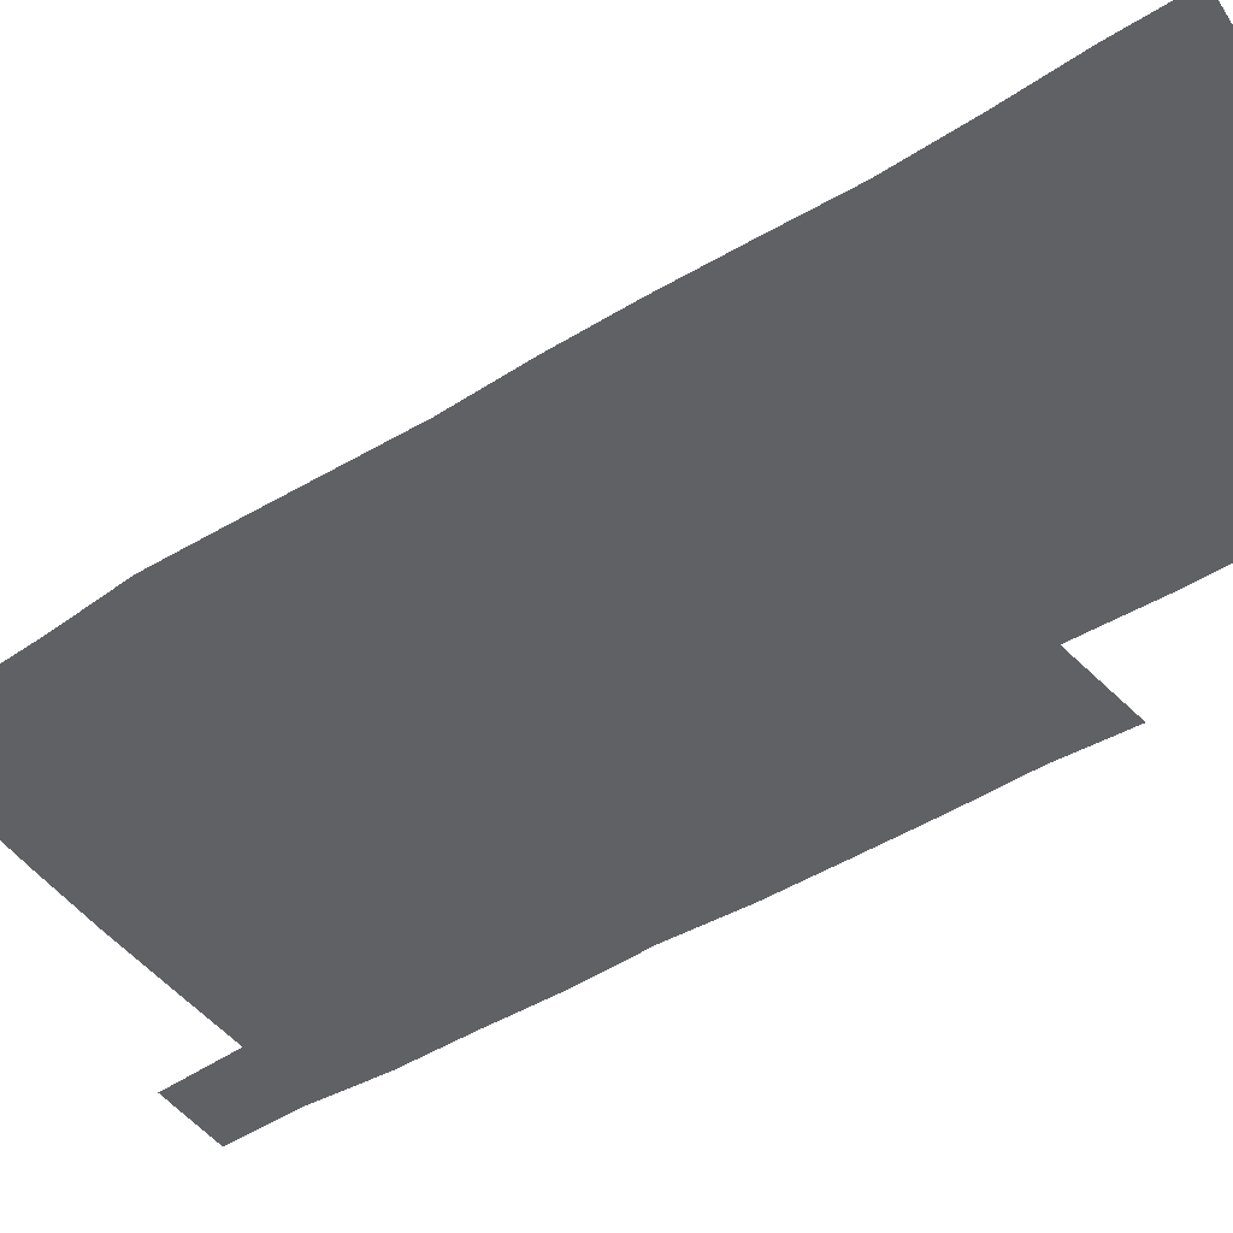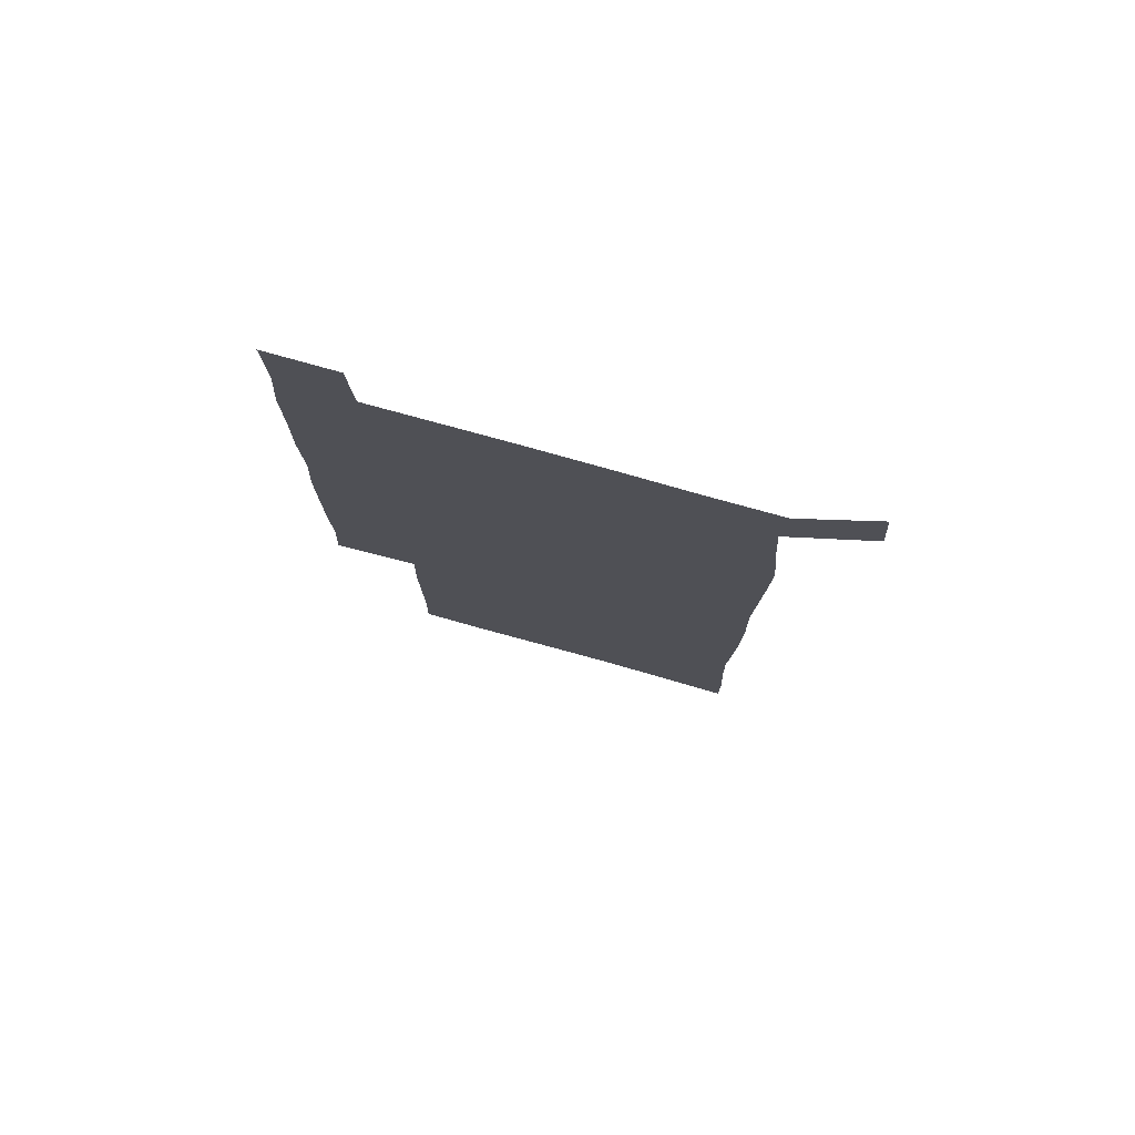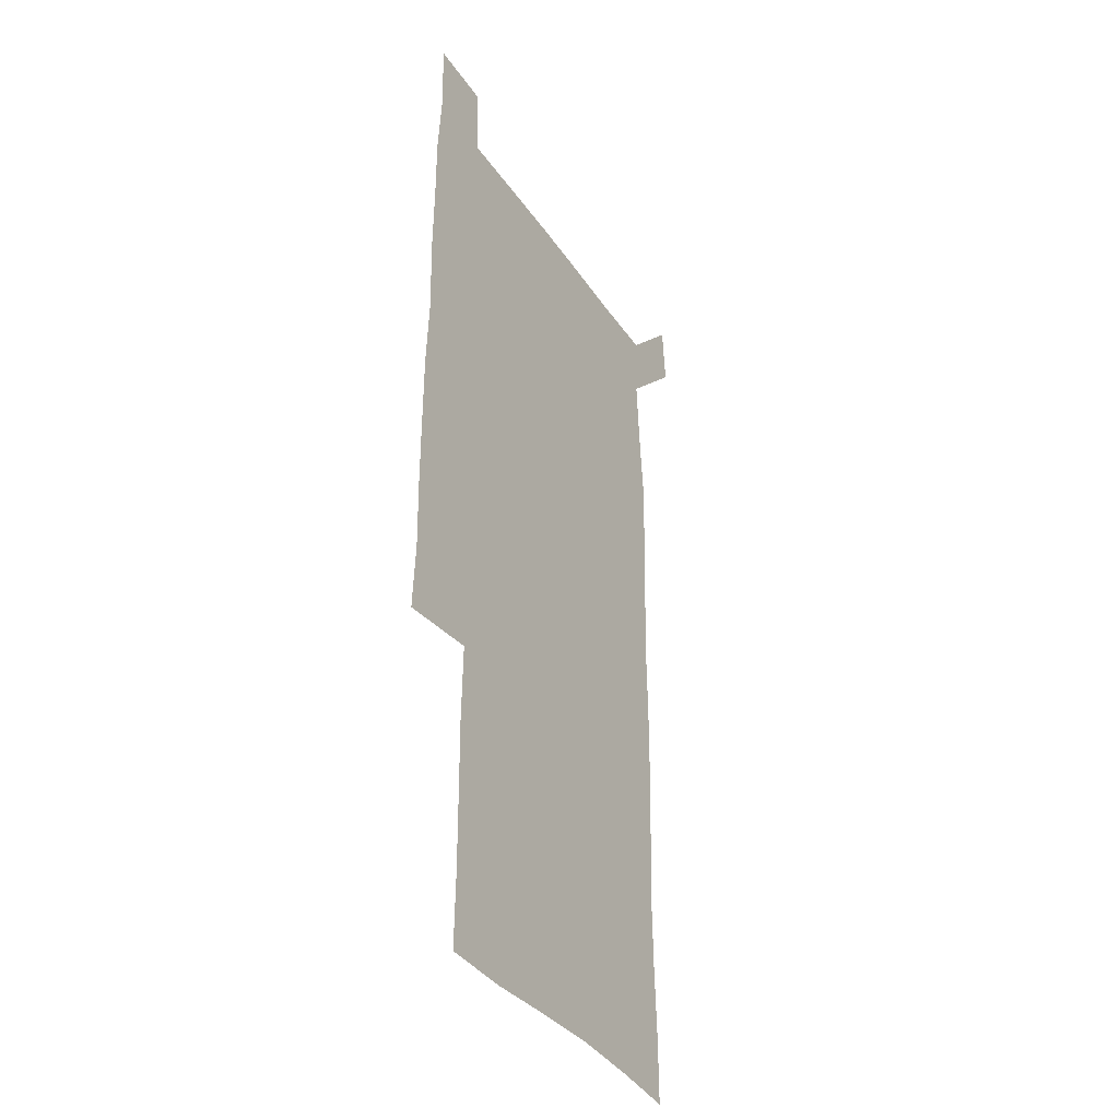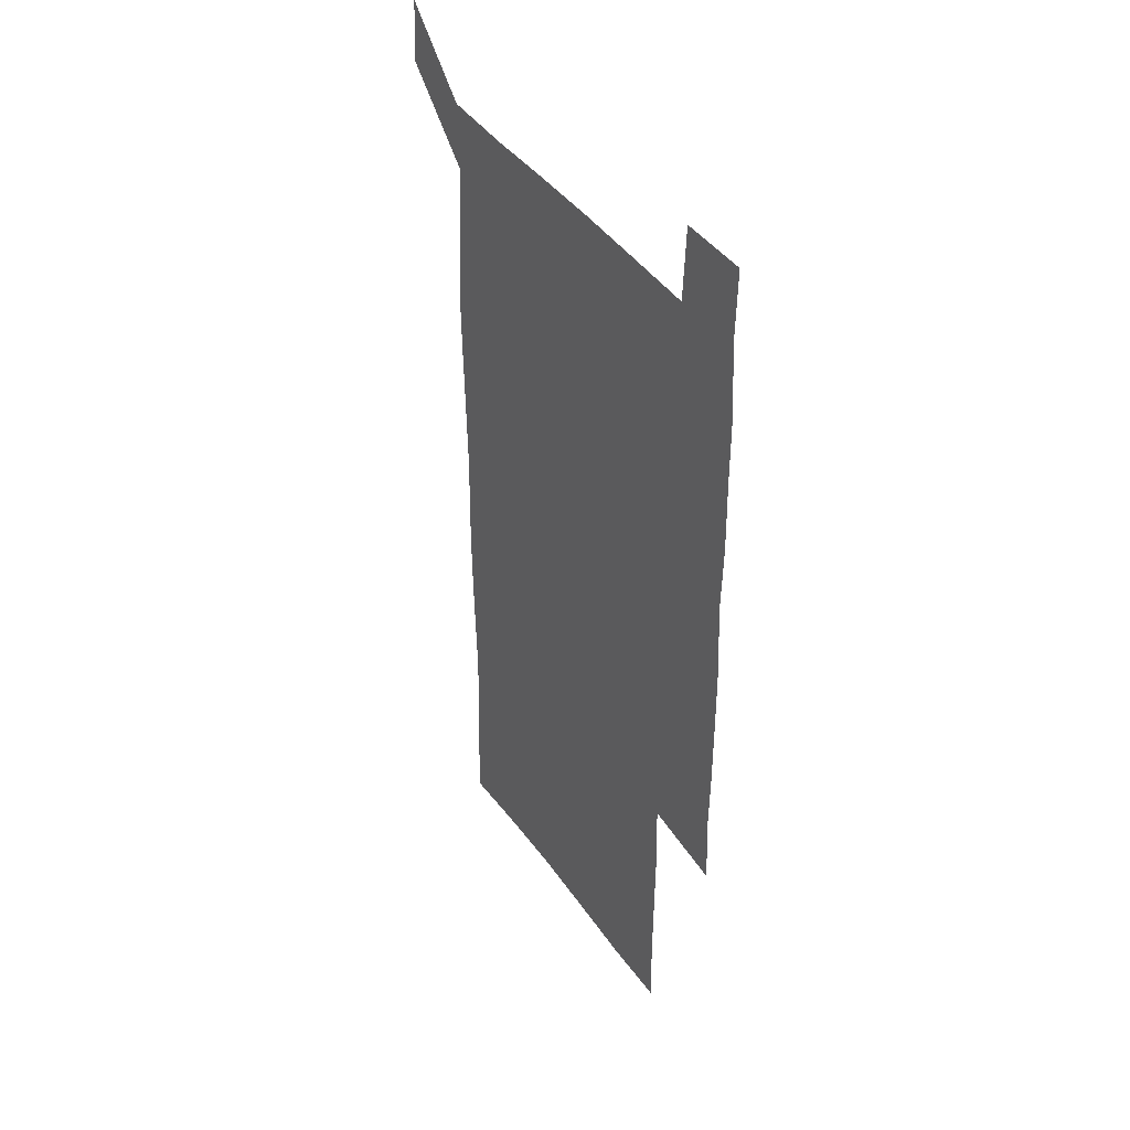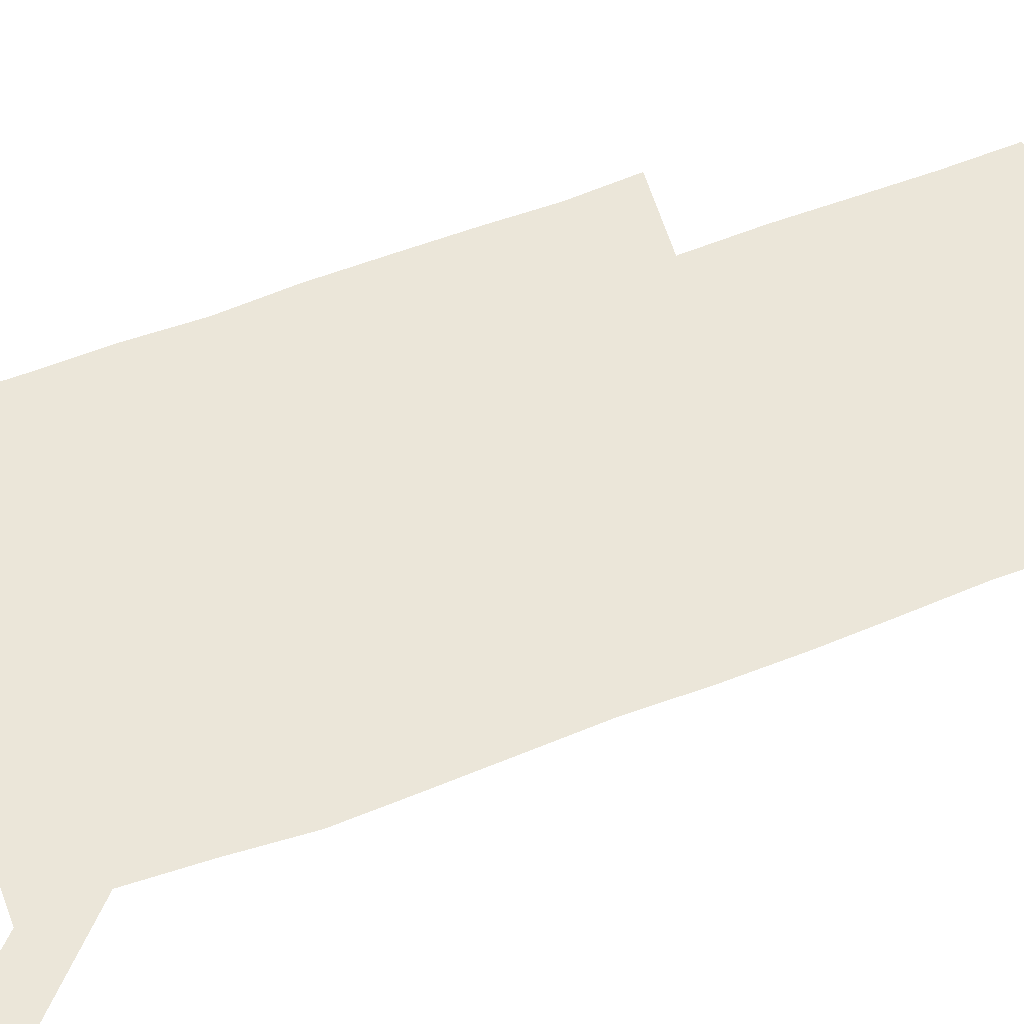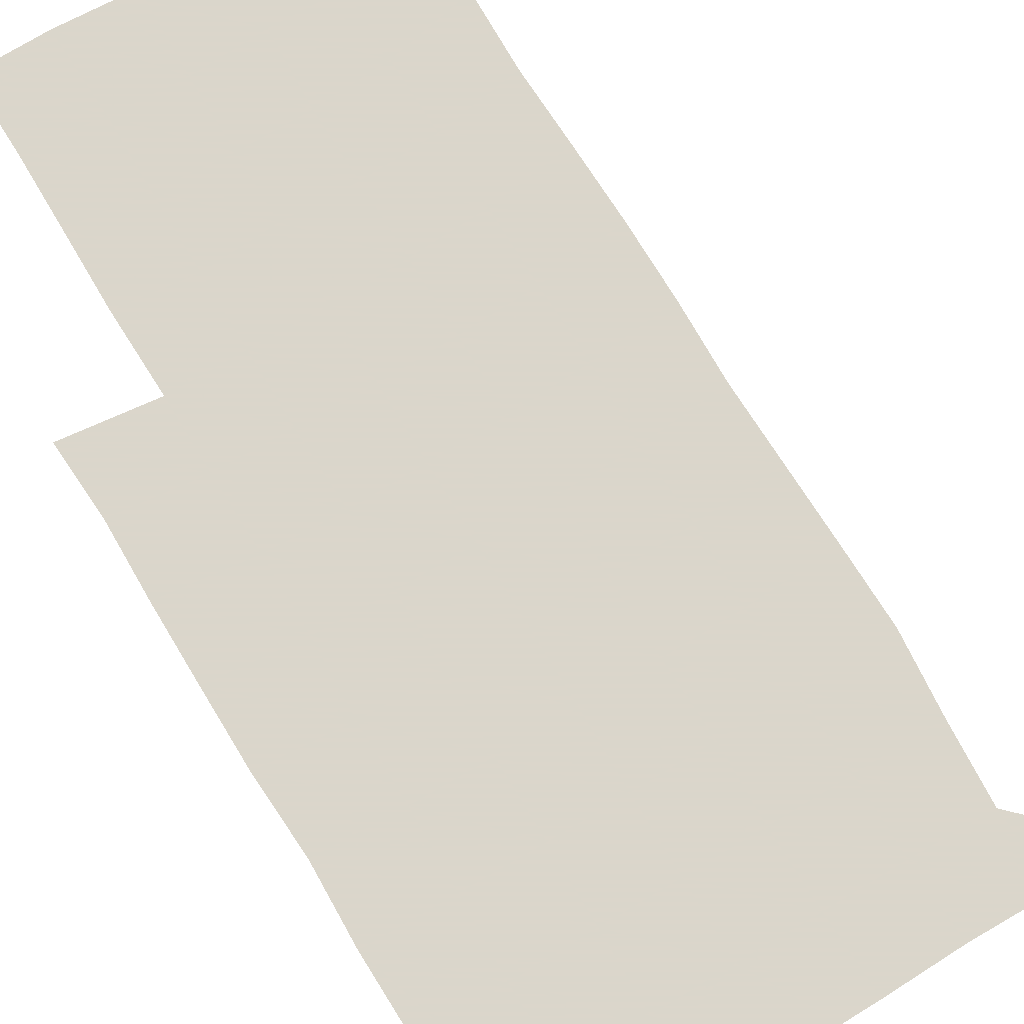
<metadata>
{"format":"obj","ext":"obj","renderer":"f3d","projection":"perspective","resolution":1024,"background":"white","views":[{"elev":-47.8,"azim":-55.0,"up":"+Z"},{"elev":78.3,"azim":-164.4,"up":"+Y"},{"elev":-36.3,"azim":119.5,"up":"+Y"},{"elev":42.9,"azim":57.4,"up":"+Y"},{"elev":55.7,"azim":-112.2,"up":"+Z"},{"elev":73.7,"azim":149.1,"up":"+Z"}]}
</metadata>
<code>
v 448.8 572.9 0
v 450.8 599.9 0
v 478.4 178.4 0
v 478.6 205.6 0
v 479.9 235.4 0
v 480.7 266.3 0
v 479.6 296.8 0
v 478.7 327.1 0
v 478.6 357.5 0
v 479.4 388.7 0
v 478.5 419.2 0
v 477.7 449.6 0
v 477 479.8 0
v 479.7 510.3 0
v 481.6 540.7 0
v 480.5 569.7 0
v 507.1 180.5 0
v 513.7 213.8 0
v 513.7 242.5 0
v 513.4 271.8 0
v 512.8 301.5 0
v 512.8 331.6 0
v 512 361.2 0
v 513.2 391.7 0
v 511.9 421.2 0
v 512.7 451.2 0
v 512.9 480.9 0
v 512.2 510.5 0
v 512.2 540 0
v 511 569.3 0
v 538.7 181.5 0
v 541.7 213.3 0
v 543.2 244.7 0
v 542.7 273.2 0
v 542.7 303.2 0
v 542.4 332.9 0
v 542.5 362.9 0
v 542 392.3 0
v 542.6 422.2 0
v 542.3 451.5 0
v 541.4 481.1 0
v 542.4 510.6 0
v 541.9 540 0
v 540.8 570.1 0
v 569.7 180.2 0
v 571 215 0
v 571.2 245 0
v 571.2 272.3 0
v 571.5 304.1 0
v 571.3 333.6 0
v 571.2 363.2 0
v 571.2 392.9 0
v 571.2 422.2 0
v 571.1 451.8 0
v 571.6 481.5 0
v 571.5 510.6 0
v 571.6 539.6 0
v 570.9 570.4 0
v 600.7 178.4 0
v 599.6 213.7 0
v 600.1 242.9 0
v 600 274.3 0
v 600.2 303.7 0
v 600.2 332.8 0
v 599.4 363.9 0
v 599.6 392.8 0
v 599.7 422.3 0
v 600.1 451.7 0
v 600 481.4 0
v 600.2 510.5 0
v 600.6 539.9 0
v 601 569.9 0
v 630.3 178.7 0
v 629.7 209.5 0
v 629.8 239.6 0
v 630.1 270.9 0
v 629.3 303.7 0
v 629.1 332.6 0
v 628.6 362.5 0
v 628.4 392 0
v 629.7 421.3 0
v 629.4 451.3 0
v 629.9 481 0
v 630.9 510.8 0
v 630 540.3 0
v 630.6 569.3 0
v 632 601.3 0
v 665.5 299.4 0
v 663.9 328.4 0
v 664.4 358.1 0
v 664.3 388.4 0
v 664.1 418.7 0
v 662.4 449.9 0
v 663.3 480.5 0
v 662.7 510.9 0
v 662.7 541.1 0
v 660.6 570.8 0
v 661.3 601.4 0
f 15 16 1
f 1 16 2
f 3 17 4
f 17 18 4
f 4 18 5
f 18 19 5
f 5 19 6
f 19 20 6
f 6 20 7
f 20 21 7
f 7 21 8
f 21 22 8
f 8 22 9
f 22 23 9
f 9 23 10
f 23 24 10
f 10 24 11
f 24 25 11
f 11 25 12
f 25 26 12
f 12 26 13
f 26 27 13
f 13 27 14
f 27 28 14
f 14 28 15
f 28 29 15
f 15 29 16
f 29 30 16
f 17 31 18
f 31 32 18
f 18 32 19
f 32 33 19
f 19 33 20
f 33 34 20
f 20 34 21
f 34 35 21
f 21 35 22
f 35 36 22
f 22 36 23
f 36 37 23
f 23 37 24
f 37 38 24
f 24 38 25
f 38 39 25
f 25 39 26
f 39 40 26
f 26 40 27
f 40 41 27
f 27 41 28
f 41 42 28
f 28 42 29
f 42 43 29
f 29 43 30
f 43 44 30
f 31 45 32
f 45 46 32
f 32 46 33
f 46 47 33
f 33 47 34
f 47 48 34
f 34 48 35
f 48 49 35
f 35 49 36
f 49 50 36
f 36 50 37
f 50 51 37
f 37 51 38
f 51 52 38
f 38 52 39
f 52 53 39
f 39 53 40
f 53 54 40
f 40 54 41
f 54 55 41
f 41 55 42
f 55 56 42
f 42 56 43
f 56 57 43
f 43 57 44
f 57 58 44
f 45 59 46
f 59 60 46
f 46 60 47
f 60 61 47
f 47 61 48
f 61 62 48
f 48 62 49
f 62 63 49
f 49 63 50
f 63 64 50
f 50 64 51
f 64 65 51
f 51 65 52
f 65 66 52
f 52 66 53
f 66 67 53
f 53 67 54
f 67 68 54
f 54 68 55
f 68 69 55
f 55 69 56
f 69 70 56
f 56 70 57
f 70 71 57
f 57 71 58
f 71 72 58
f 59 73 60
f 73 74 60
f 60 74 61
f 74 75 61
f 61 75 62
f 75 76 62
f 62 76 63
f 76 77 63
f 63 77 64
f 77 78 64
f 64 78 65
f 78 79 65
f 65 79 66
f 79 80 66
f 66 80 67
f 80 81 67
f 67 81 68
f 81 82 68
f 68 82 69
f 82 83 69
f 69 83 70
f 83 84 70
f 70 84 71
f 84 85 71
f 71 85 72
f 85 86 72
f 77 88 78
f 88 89 78
f 78 89 79
f 89 90 79
f 79 90 80
f 90 91 80
f 80 91 81
f 91 92 81
f 81 92 82
f 92 93 82
f 82 93 83
f 93 94 83
f 83 94 84
f 94 95 84
f 84 95 85
f 95 96 85
f 85 96 86
f 96 97 86
f 86 97 87
f 97 98 87

</code>
